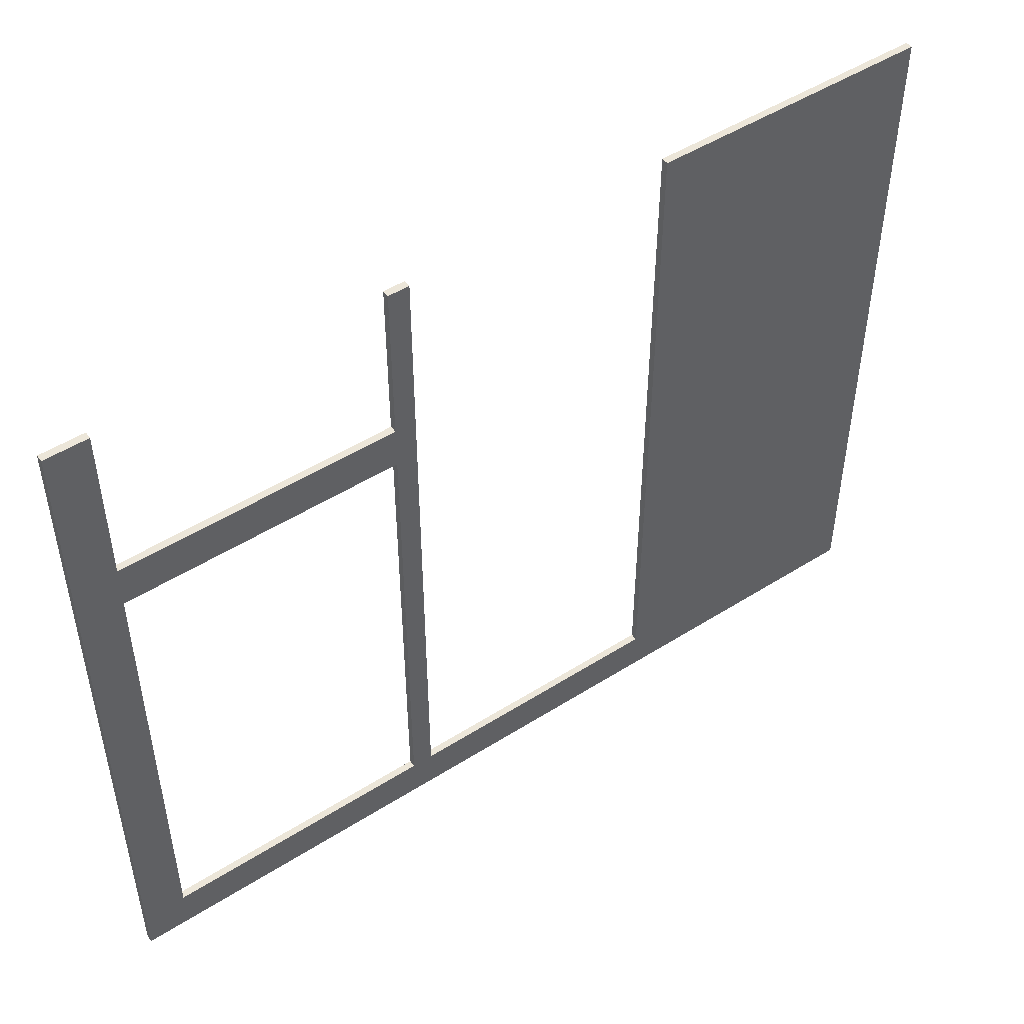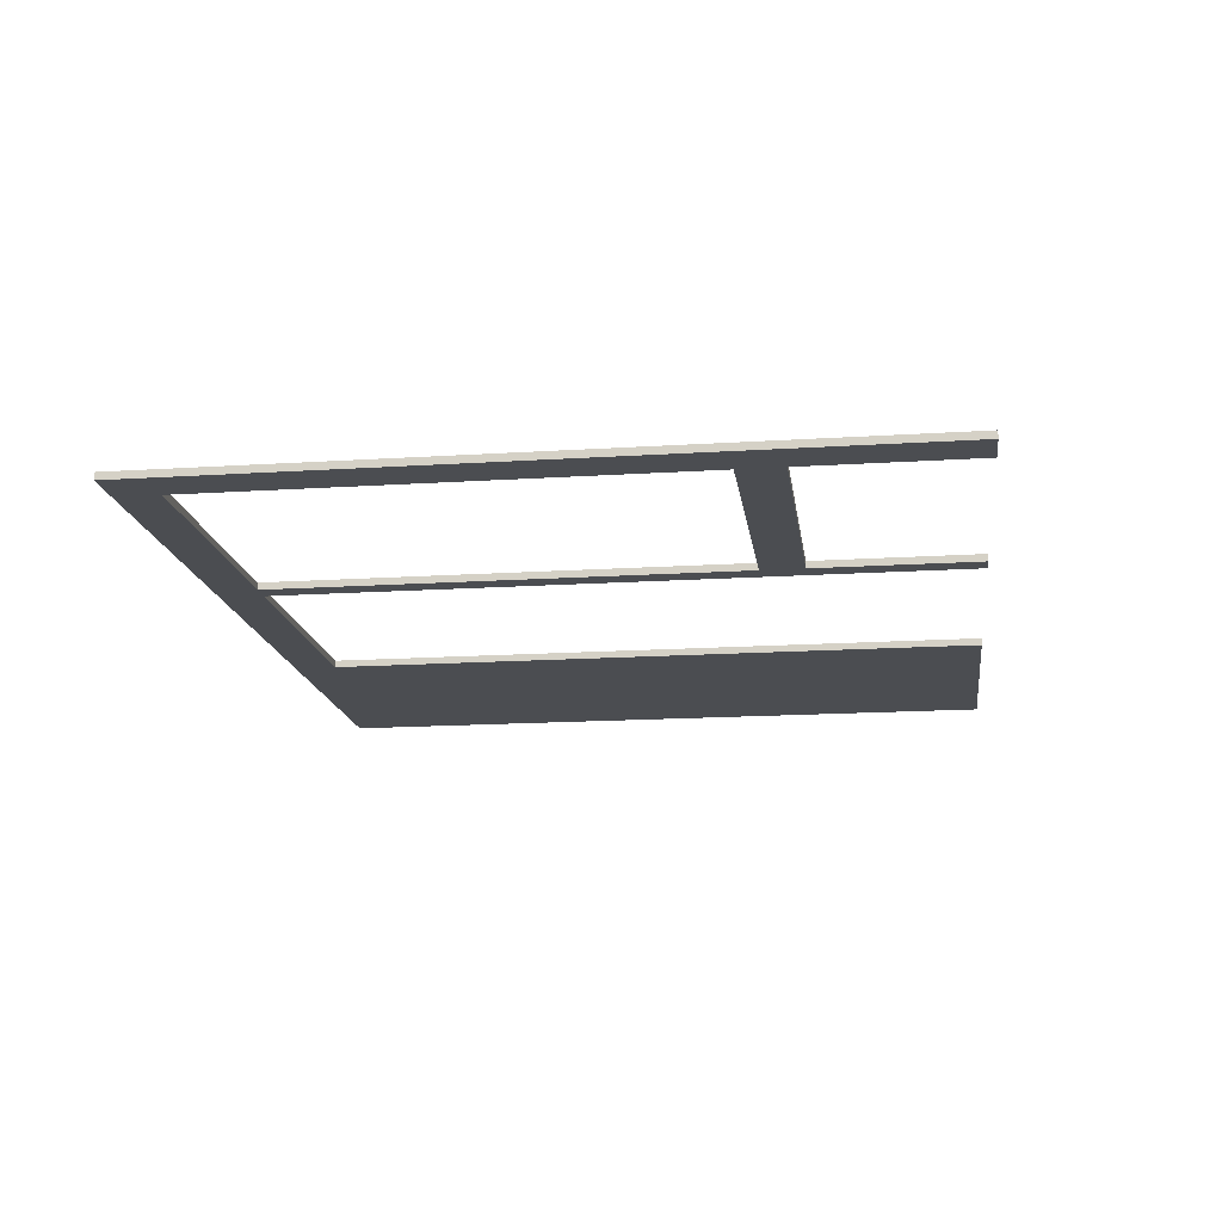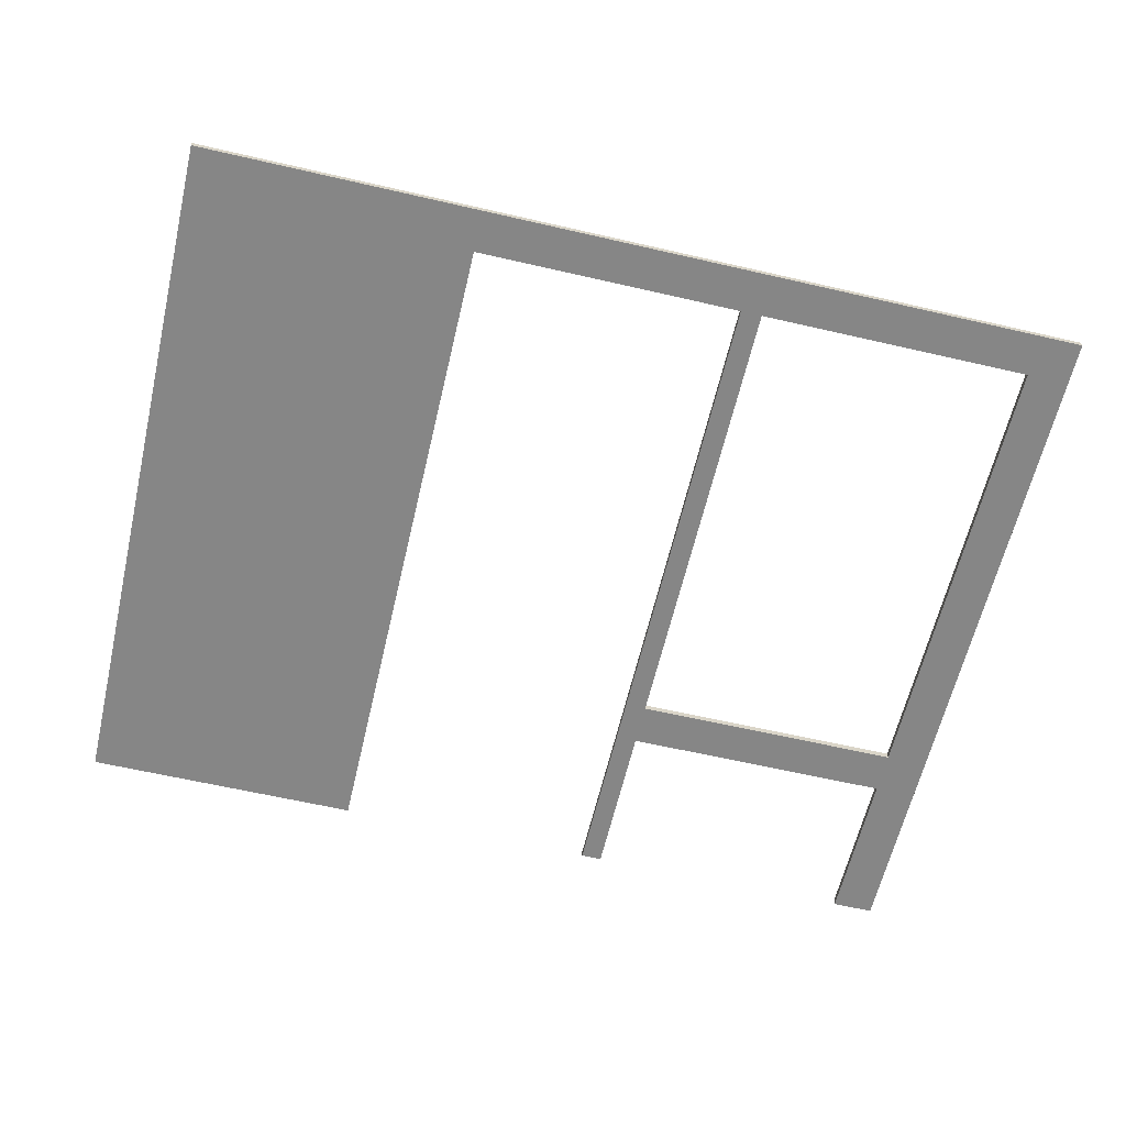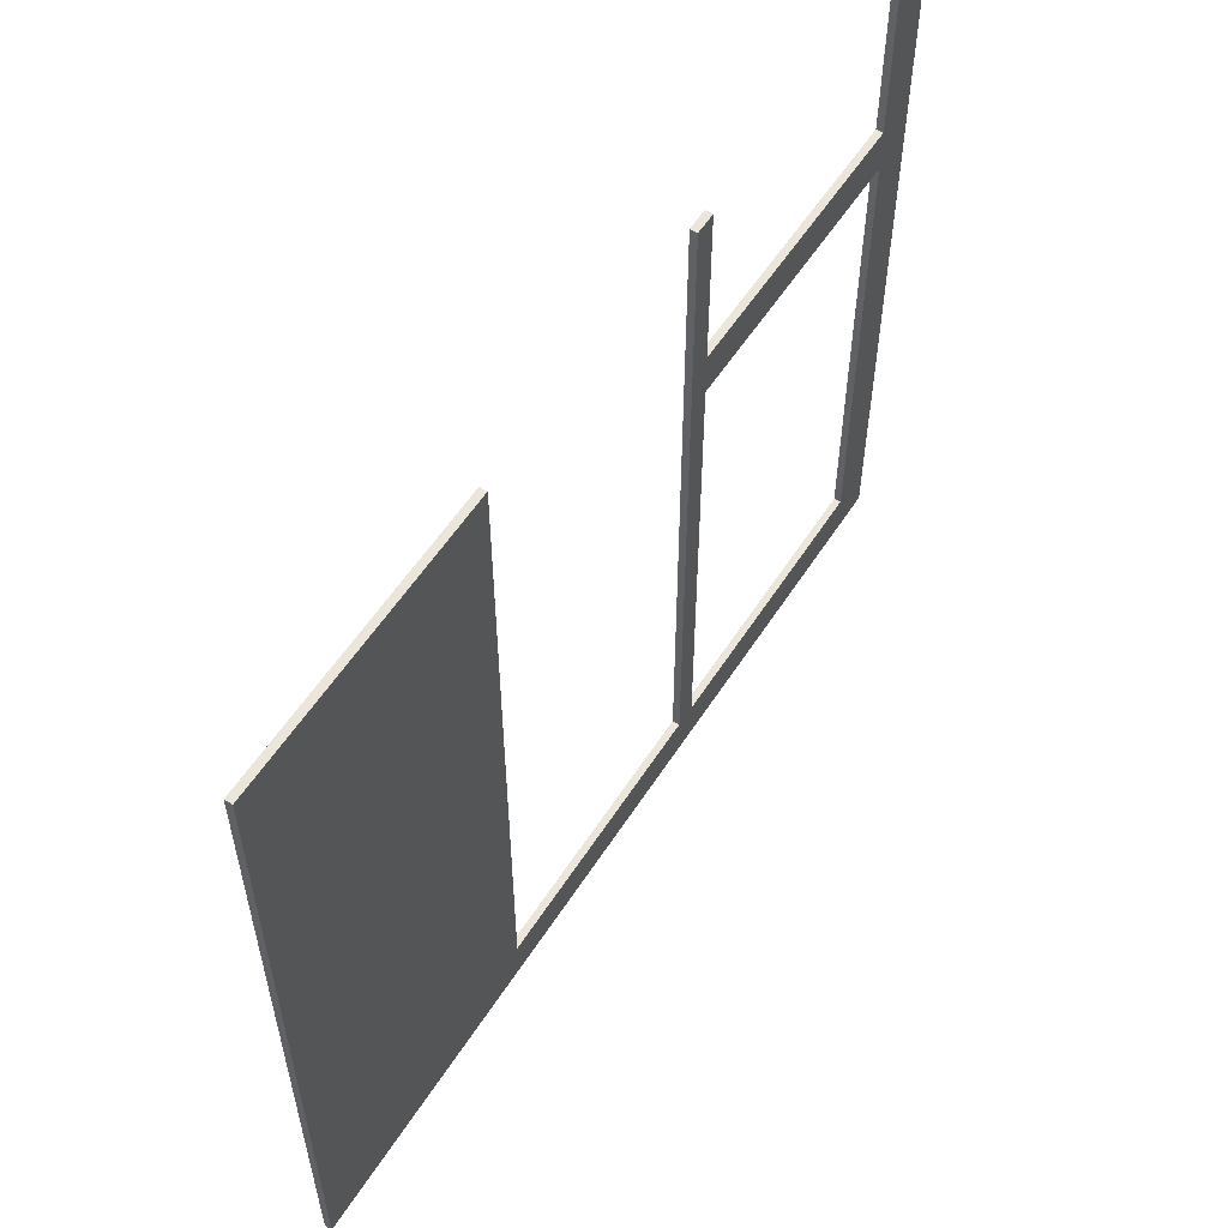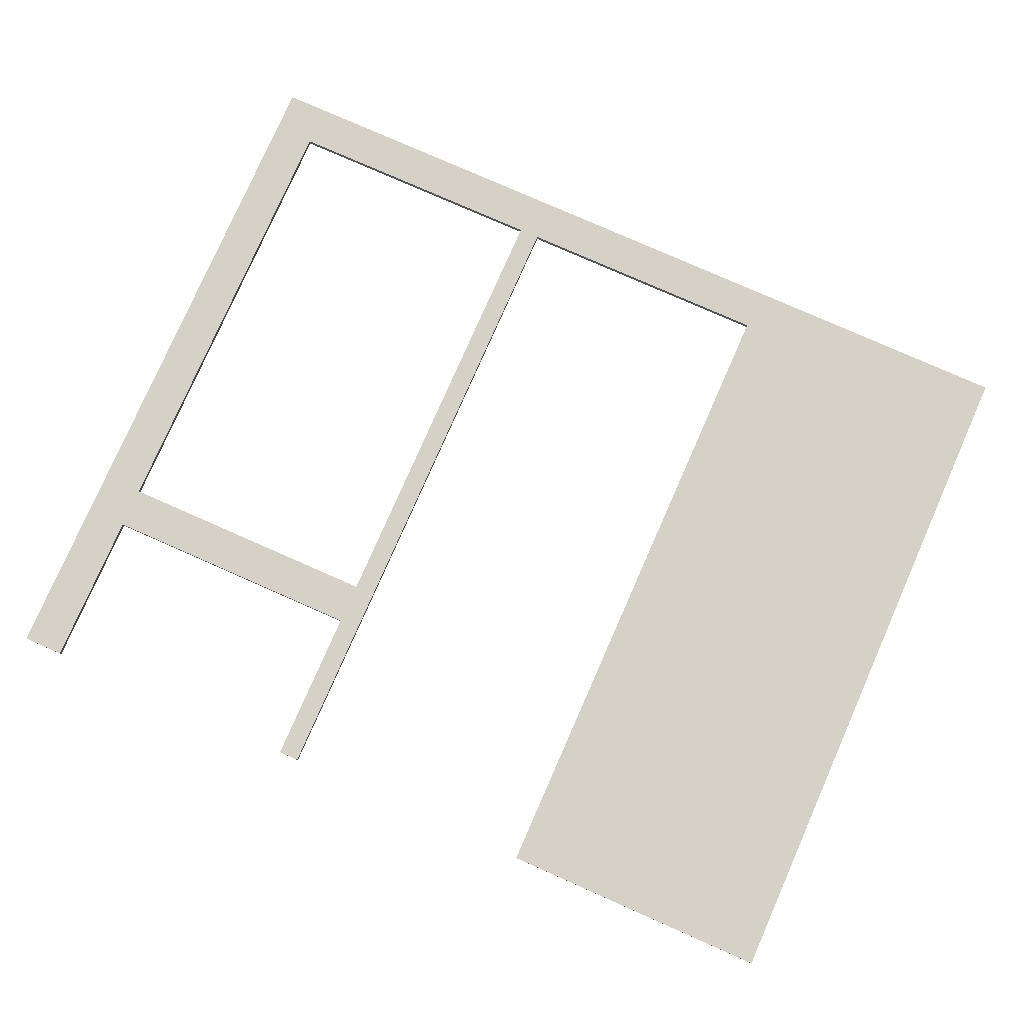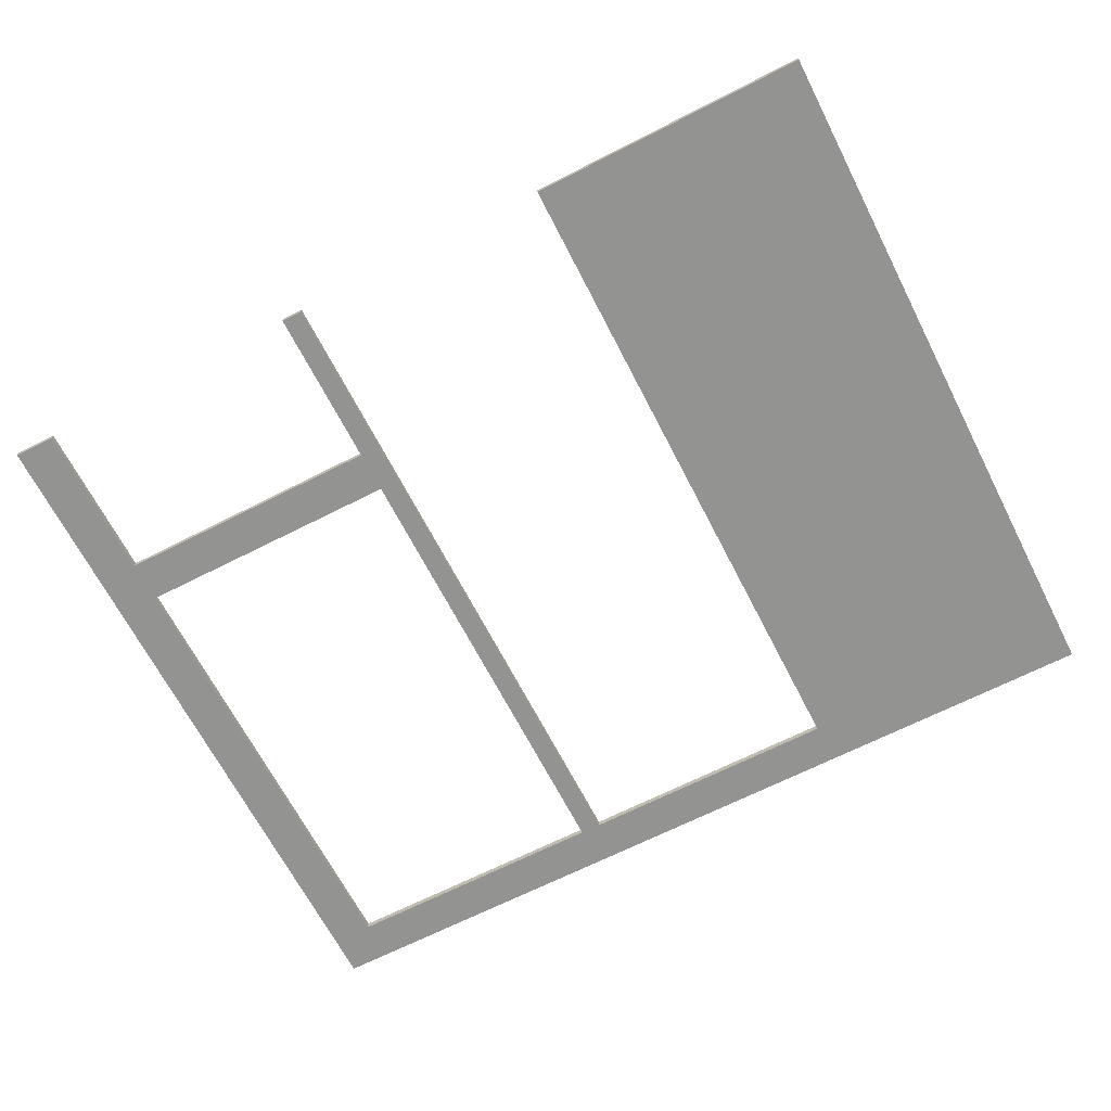
<metadata>
{"format":"obj","ext":"obj","renderer":"f3d","projection":"perspective","resolution":1024,"background":"white","views":[{"elev":48.9,"azim":-35.2,"up":"+Z"},{"elev":-15.9,"azim":-82.3,"up":"+Y"},{"elev":-62.1,"azim":166.8,"up":"+Y"},{"elev":56.4,"azim":122.3,"up":"+Z"},{"elev":79.1,"azim":23.8,"up":"+Y"},{"elev":-66.6,"azim":27.1,"up":"+Y"}]}
</metadata>
<code>
g Central Campus-Draft (1)-1
v -63 0 63
v -63 0 -38
v -63 1 63
v -63 1 -38
v -18 0 63
v -18 0 40
v -18 0 34
v -18 0 -32
v -18 1 63
v -18 1 40
v -18 1 34
v -18 1 -32
v 23 0 63
v 23 0 -32
v 23 1 63
v 23 1 -32
v -57 0 63
v -57 0 40
v -57 0 34
v -57 0 -32
v -57 1 63
v -57 1 40
v -57 1 34
v -57 1 -32
v -15 0 63
v -15 0 -32
v -15 1 63
v -15 1 -32
v 63 0 63
v 63 0 -32
v 63 0 -38
v 63 1 63
v 63 1 -32
v 63 1 -38
v -63 0 63
v -63 1 63
v -57 0 63
v -57 1 63
v -18 0 63
v -18 1 63
v -15 0 63
v -15 1 63
v 23 0 63
v 23 1 63
v 26 0 63
v 26 1 63
v 63 0 63
v 63 1 63
v -57 0 40
v -57 1 40
v -18 0 40
v -18 1 40
v -57 0 -32
v -57 1 -32
v -18 0 -32
v -18 1 -32
v -15 0 -32
v -15 1 -32
v 23 0 -32
v 23 1 -32
v -57 0 34
v -57 1 34
v -18 0 34
v -18 1 34
v -63 0 -38
v -63 1 -38
v 63 0 -38
v 63 1 -38
v -63 0 63
v -57 0 63
v -18 0 63
v -15 0 63
v 23 0 63
v 26 0 63
v 63 0 63
v -57 0 40
v -18 0 40
v -57 0 34
v -18 0 34
v -57 0 -32
v -18 0 -32
v -15 0 -32
v 23 0 -32
v 26 0 -32
v 63 0 -32
v -63 0 -38
v 63 0 -38
v -63 1 63
v -57 1 63
v -18 1 63
v -15 1 63
v 23 1 63
v 26 1 63
v 63 1 63
v -57 1 40
v -18 1 40
v -57 1 34
v -18 1 34
v -57 1 -32
v -18 1 -32
v -15 1 -32
v 23 1 -32
v 26 1 -32
v 63 1 -32
v -63 1 -38
v 63 1 -38
f 3 2 1
f 4 2 3
f 9 6 5
f 10 6 9
f 11 8 7
f 12 8 11
f 15 14 13
f 16 14 15
f 17 18 21
f 21 18 22
f 19 20 23
f 23 20 24
f 25 26 27
f 27 26 28
f 29 30 32
f 30 31 33
f 32 30 33
f 33 31 34
f 37 36 35
f 38 36 37
f 41 40 39
f 42 40 41
f 45 44 43
f 46 44 45
f 47 46 45
f 48 46 47
f 51 50 49
f 52 50 51
f 55 54 53
f 56 54 55
f 59 58 57
f 60 58 59
f 61 62 63
f 63 62 64
f 65 66 67
f 67 66 68
f 76 70 69
f 77 72 71
f 78 76 69
f 78 77 76
f 79 72 77
f 79 77 78
f 80 78 69
f 81 72 79
f 82 72 81
f 83 74 73
f 84 75 74
f 84 74 83
f 85 75 84
f 86 83 82
f 86 80 69
f 86 85 84
f 86 84 83
f 86 82 81
f 86 81 80
f 87 85 86
f 88 89 95
f 90 91 96
f 88 95 97
f 95 96 97
f 96 91 98
f 97 96 98
f 88 97 99
f 98 91 100
f 100 91 101
f 92 93 102
f 93 94 103
f 102 93 103
f 103 94 104
f 101 102 105
f 88 99 105
f 103 104 105
f 102 103 105
f 100 101 105
f 99 100 105
f 105 104 106

</code>
